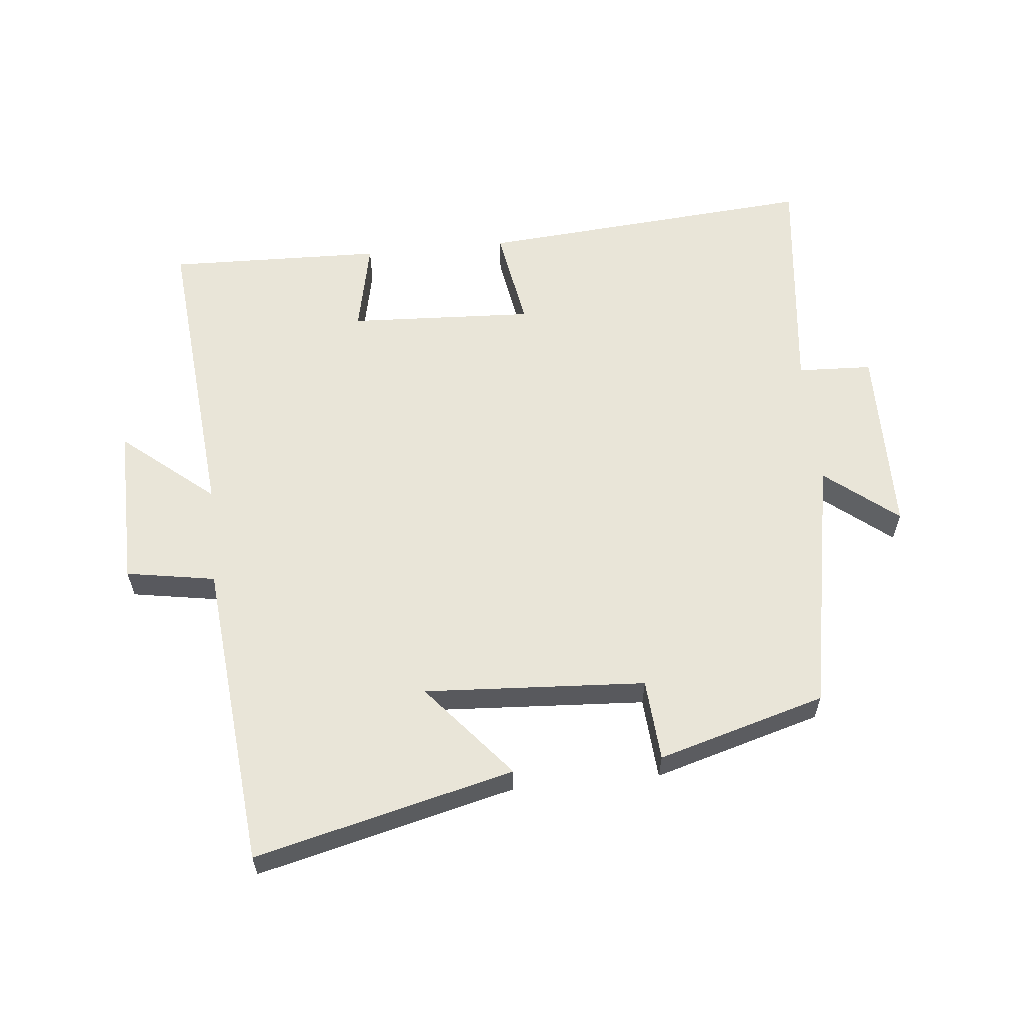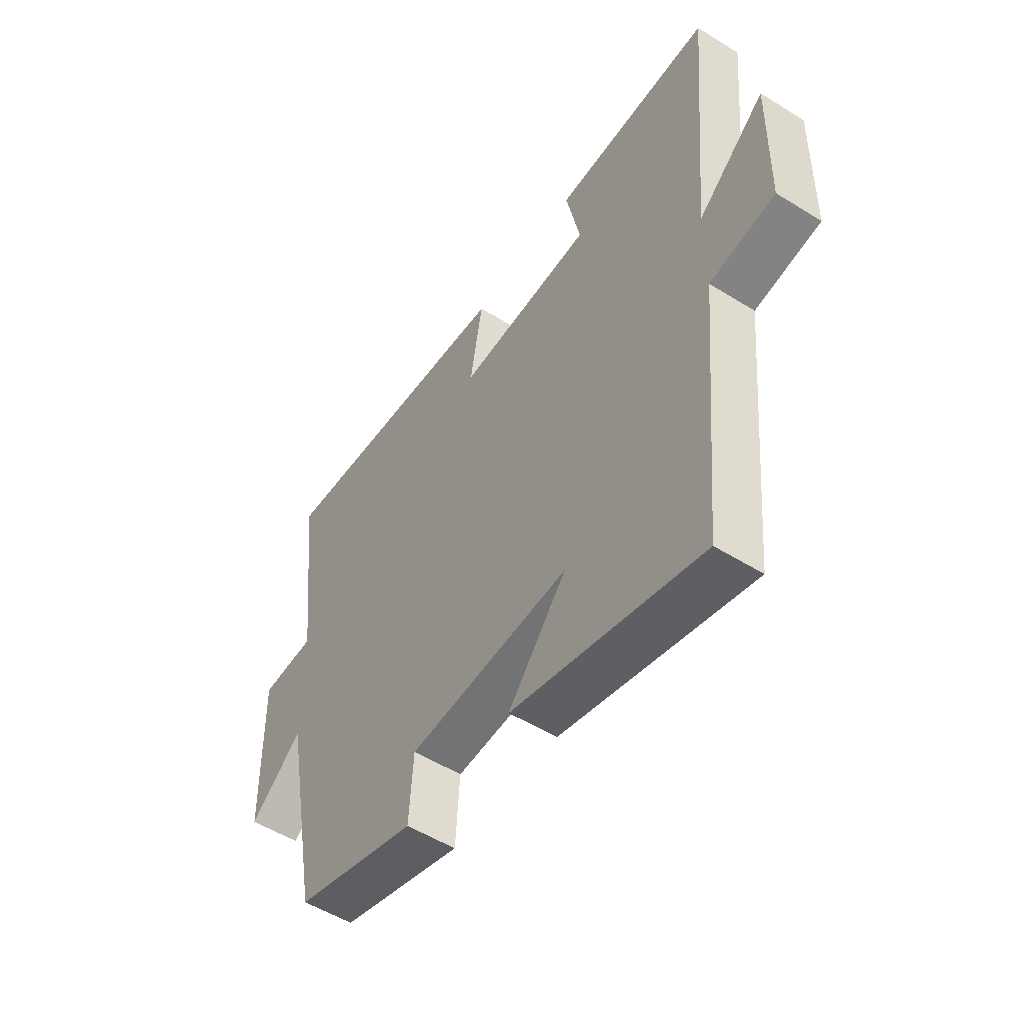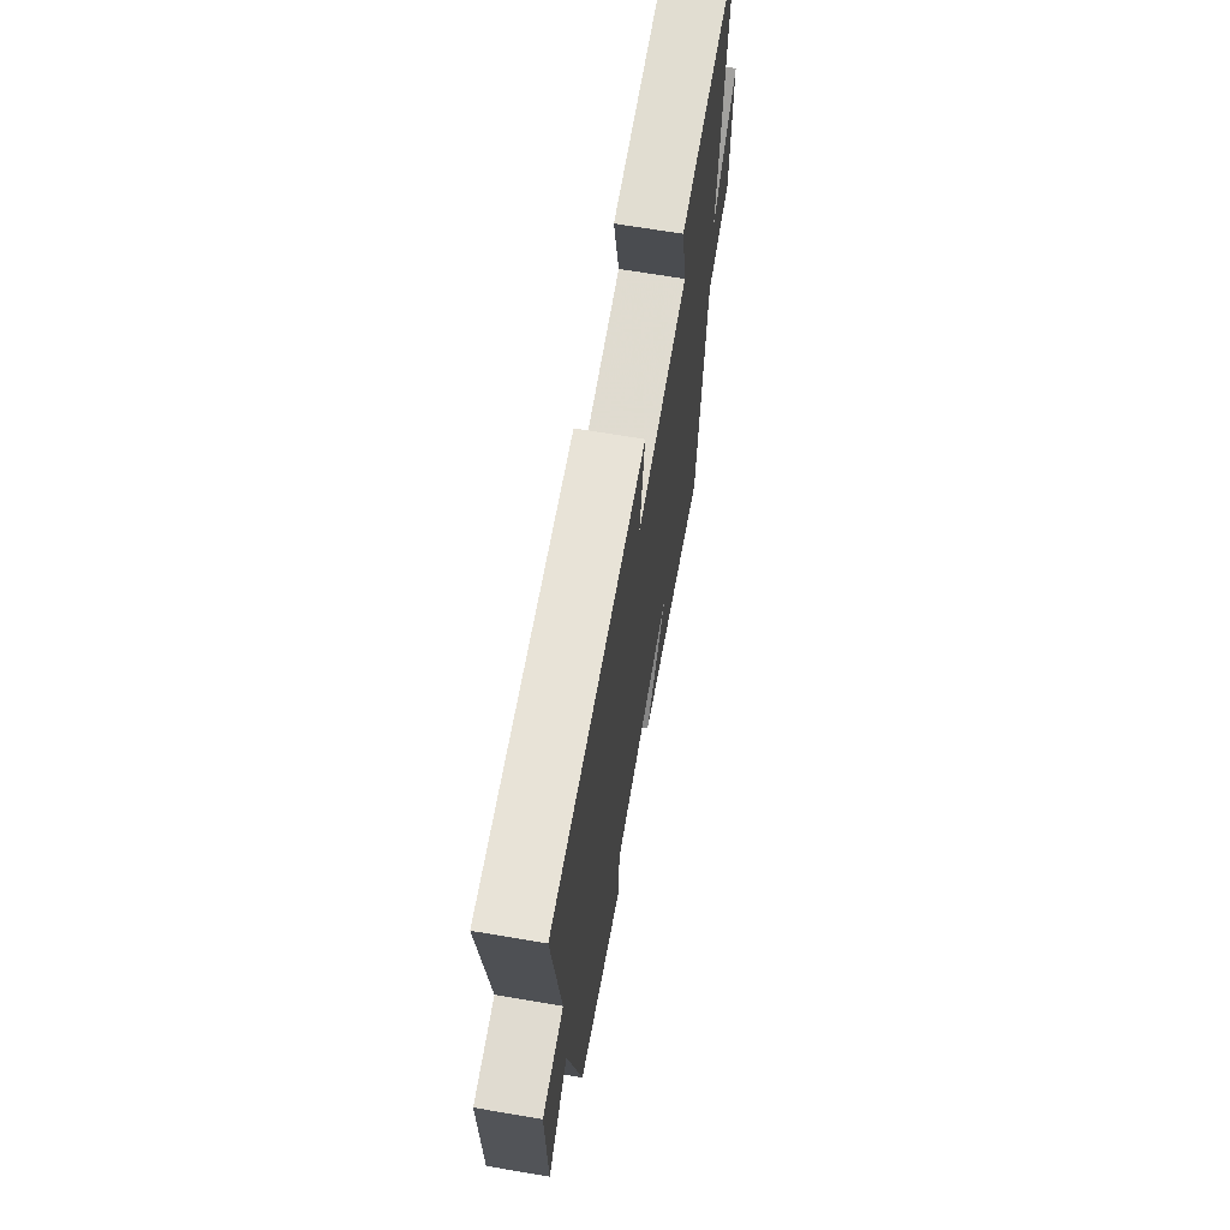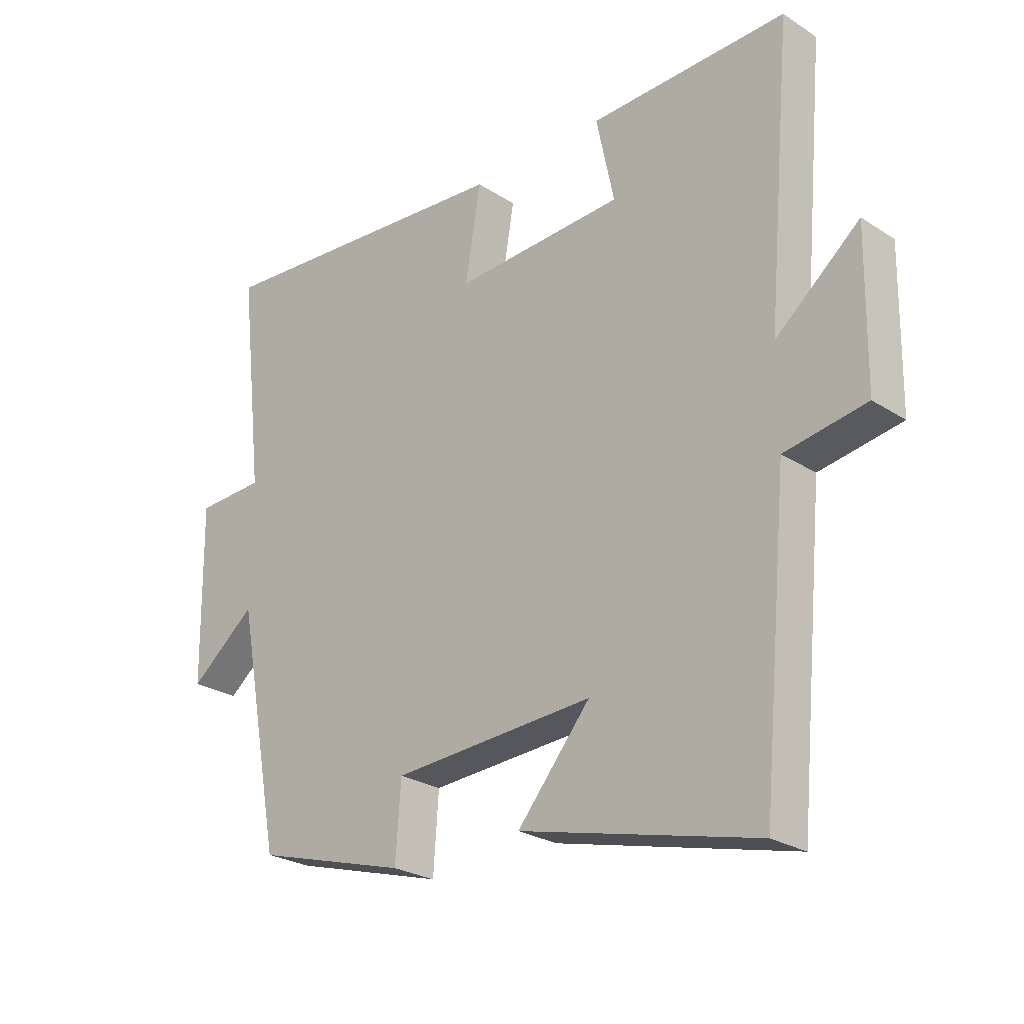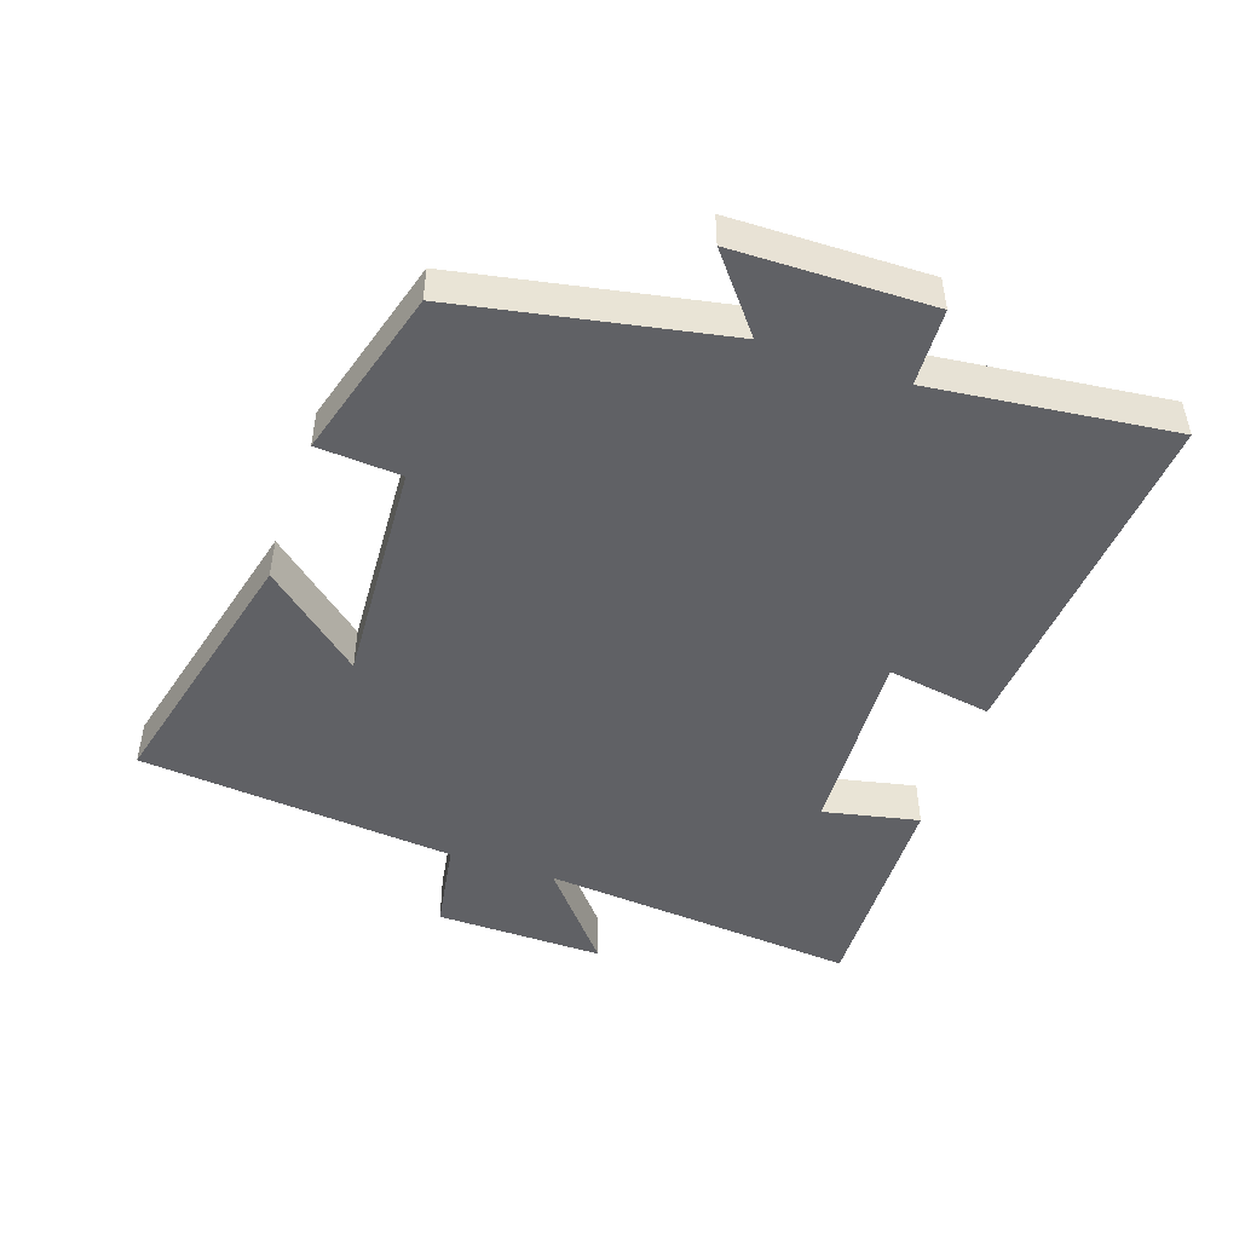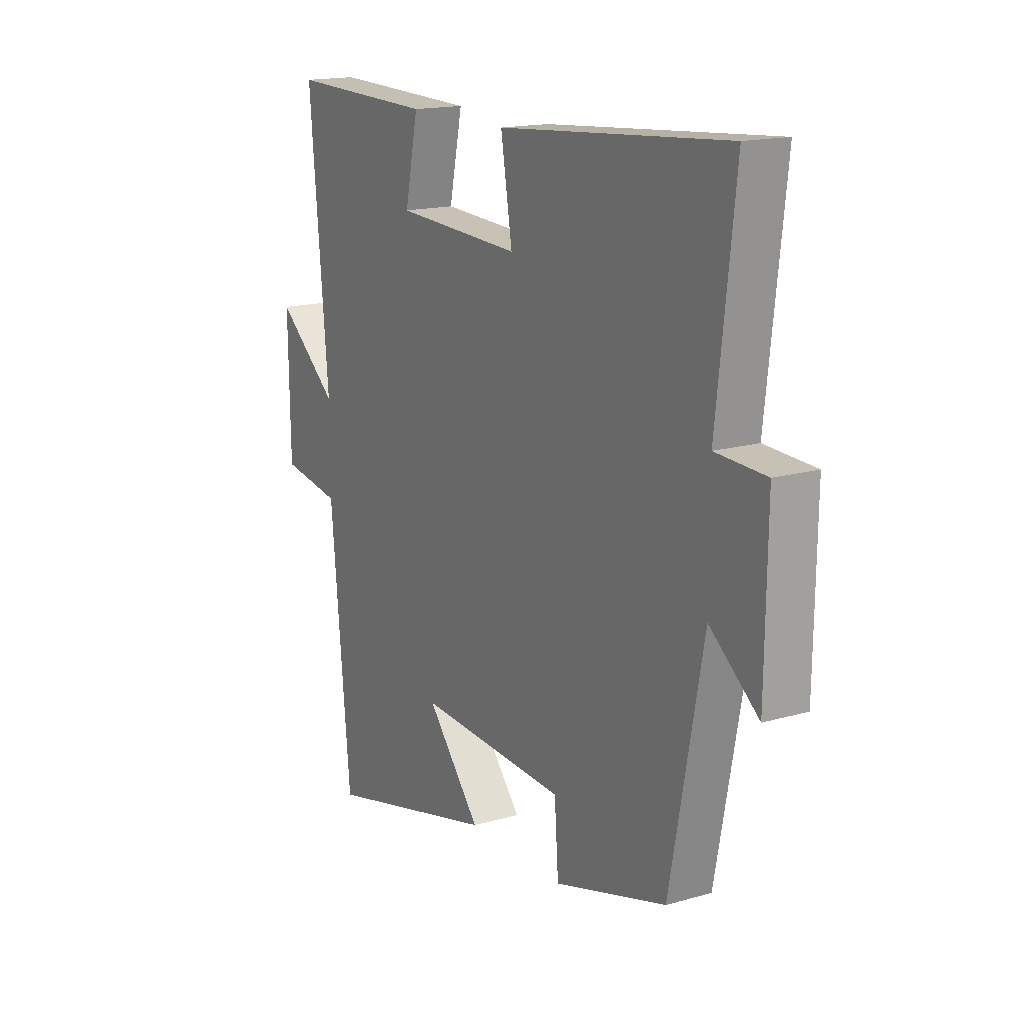
<metadata>
{"format":"obj","ext":"obj","renderer":"f3d","projection":"perspective","resolution":1024,"background":"white","views":[{"elev":59.7,"azim":174.3,"up":"+Y"},{"elev":-52.8,"azim":56.2,"up":"+Z"},{"elev":67.3,"azim":-80.3,"up":"+Z"},{"elev":-25.5,"azim":44.1,"up":"+Z"},{"elev":-48.4,"azim":-108.8,"up":"+Y"},{"elev":16.3,"azim":-120.6,"up":"+Z"}]}
</metadata>
<code>
v 0.455 0.07 -0.598
v 0.058 0.07 -0.5
v 0.181 0.07 -0.354
v -0.159 0.07 -0.374
v -0.168 0.07 -0.5
v -0.425 0.07 -0.426
v -0.5 0.07 -0.03
v -0.611 0.07 -0.119
v -0.615 0.07 0.175
v -0.5 0.07 0.18
v -0.541 0.07 0.542
v -0.019 0.07 0.5
v -0.045 0.07 0.343
v 0.241 0.07 0.357
v 0.211 0.07 0.5
v 0.543 0.07 0.509
v 0.5 0.07 0.034
v 0.641 0.07 0.151
v 0.637 0.07 -0.101
v 0.5 0.07 -0.124
v 0.455 0 -0.598
v 0.058 0 -0.5
v 0.181 0 -0.354
v -0.159 0 -0.374
v -0.168 0 -0.5
v -0.425 0 -0.426
v -0.5 0 -0.03
v -0.611 0 -0.119
v -0.615 0 0.175
v -0.5 0 0.18
v -0.541 0 0.542
v -0.019 0 0.5
v -0.045 0 0.343
v 0.241 0 0.357
v 0.211 0 0.5
v 0.543 0 0.509
v 0.5 0 0.034
v 0.641 0 0.151
v 0.637 0 -0.101
v 0.5 0 -0.124
f 17 18 19 20
f 17 20 1
f 14 15 16 17
f 13 14 17 1
f 10 11 12 13
f 7 8 9 10
f 6 7 10
f 5 6 10
f 4 5 10
f 3 4 10 13
f 1 2 3
f 1 3 13
f 40 39 38 37
f 21 40 37
f 37 36 35 34
f 21 37 34 33
f 33 32 31 30
f 30 29 28 27
f 30 27 26
f 30 26 25
f 30 25 24
f 33 30 24 23
f 23 22 21
f 33 23 21
f 1 21 22 2
f 2 22 23 3
f 3 23 24 4
f 4 24 25 5
f 5 25 26 6
f 6 26 27 7
f 7 27 28 8
f 8 28 29 9
f 9 29 30 10
f 10 30 31 11
f 11 31 32 12
f 12 32 33 13
f 13 33 34 14
f 14 34 35 15
f 15 35 36 16
f 16 36 37 17
f 17 37 38 18
f 18 38 39 19
f 19 39 40 20
f 20 40 21 1

</code>
